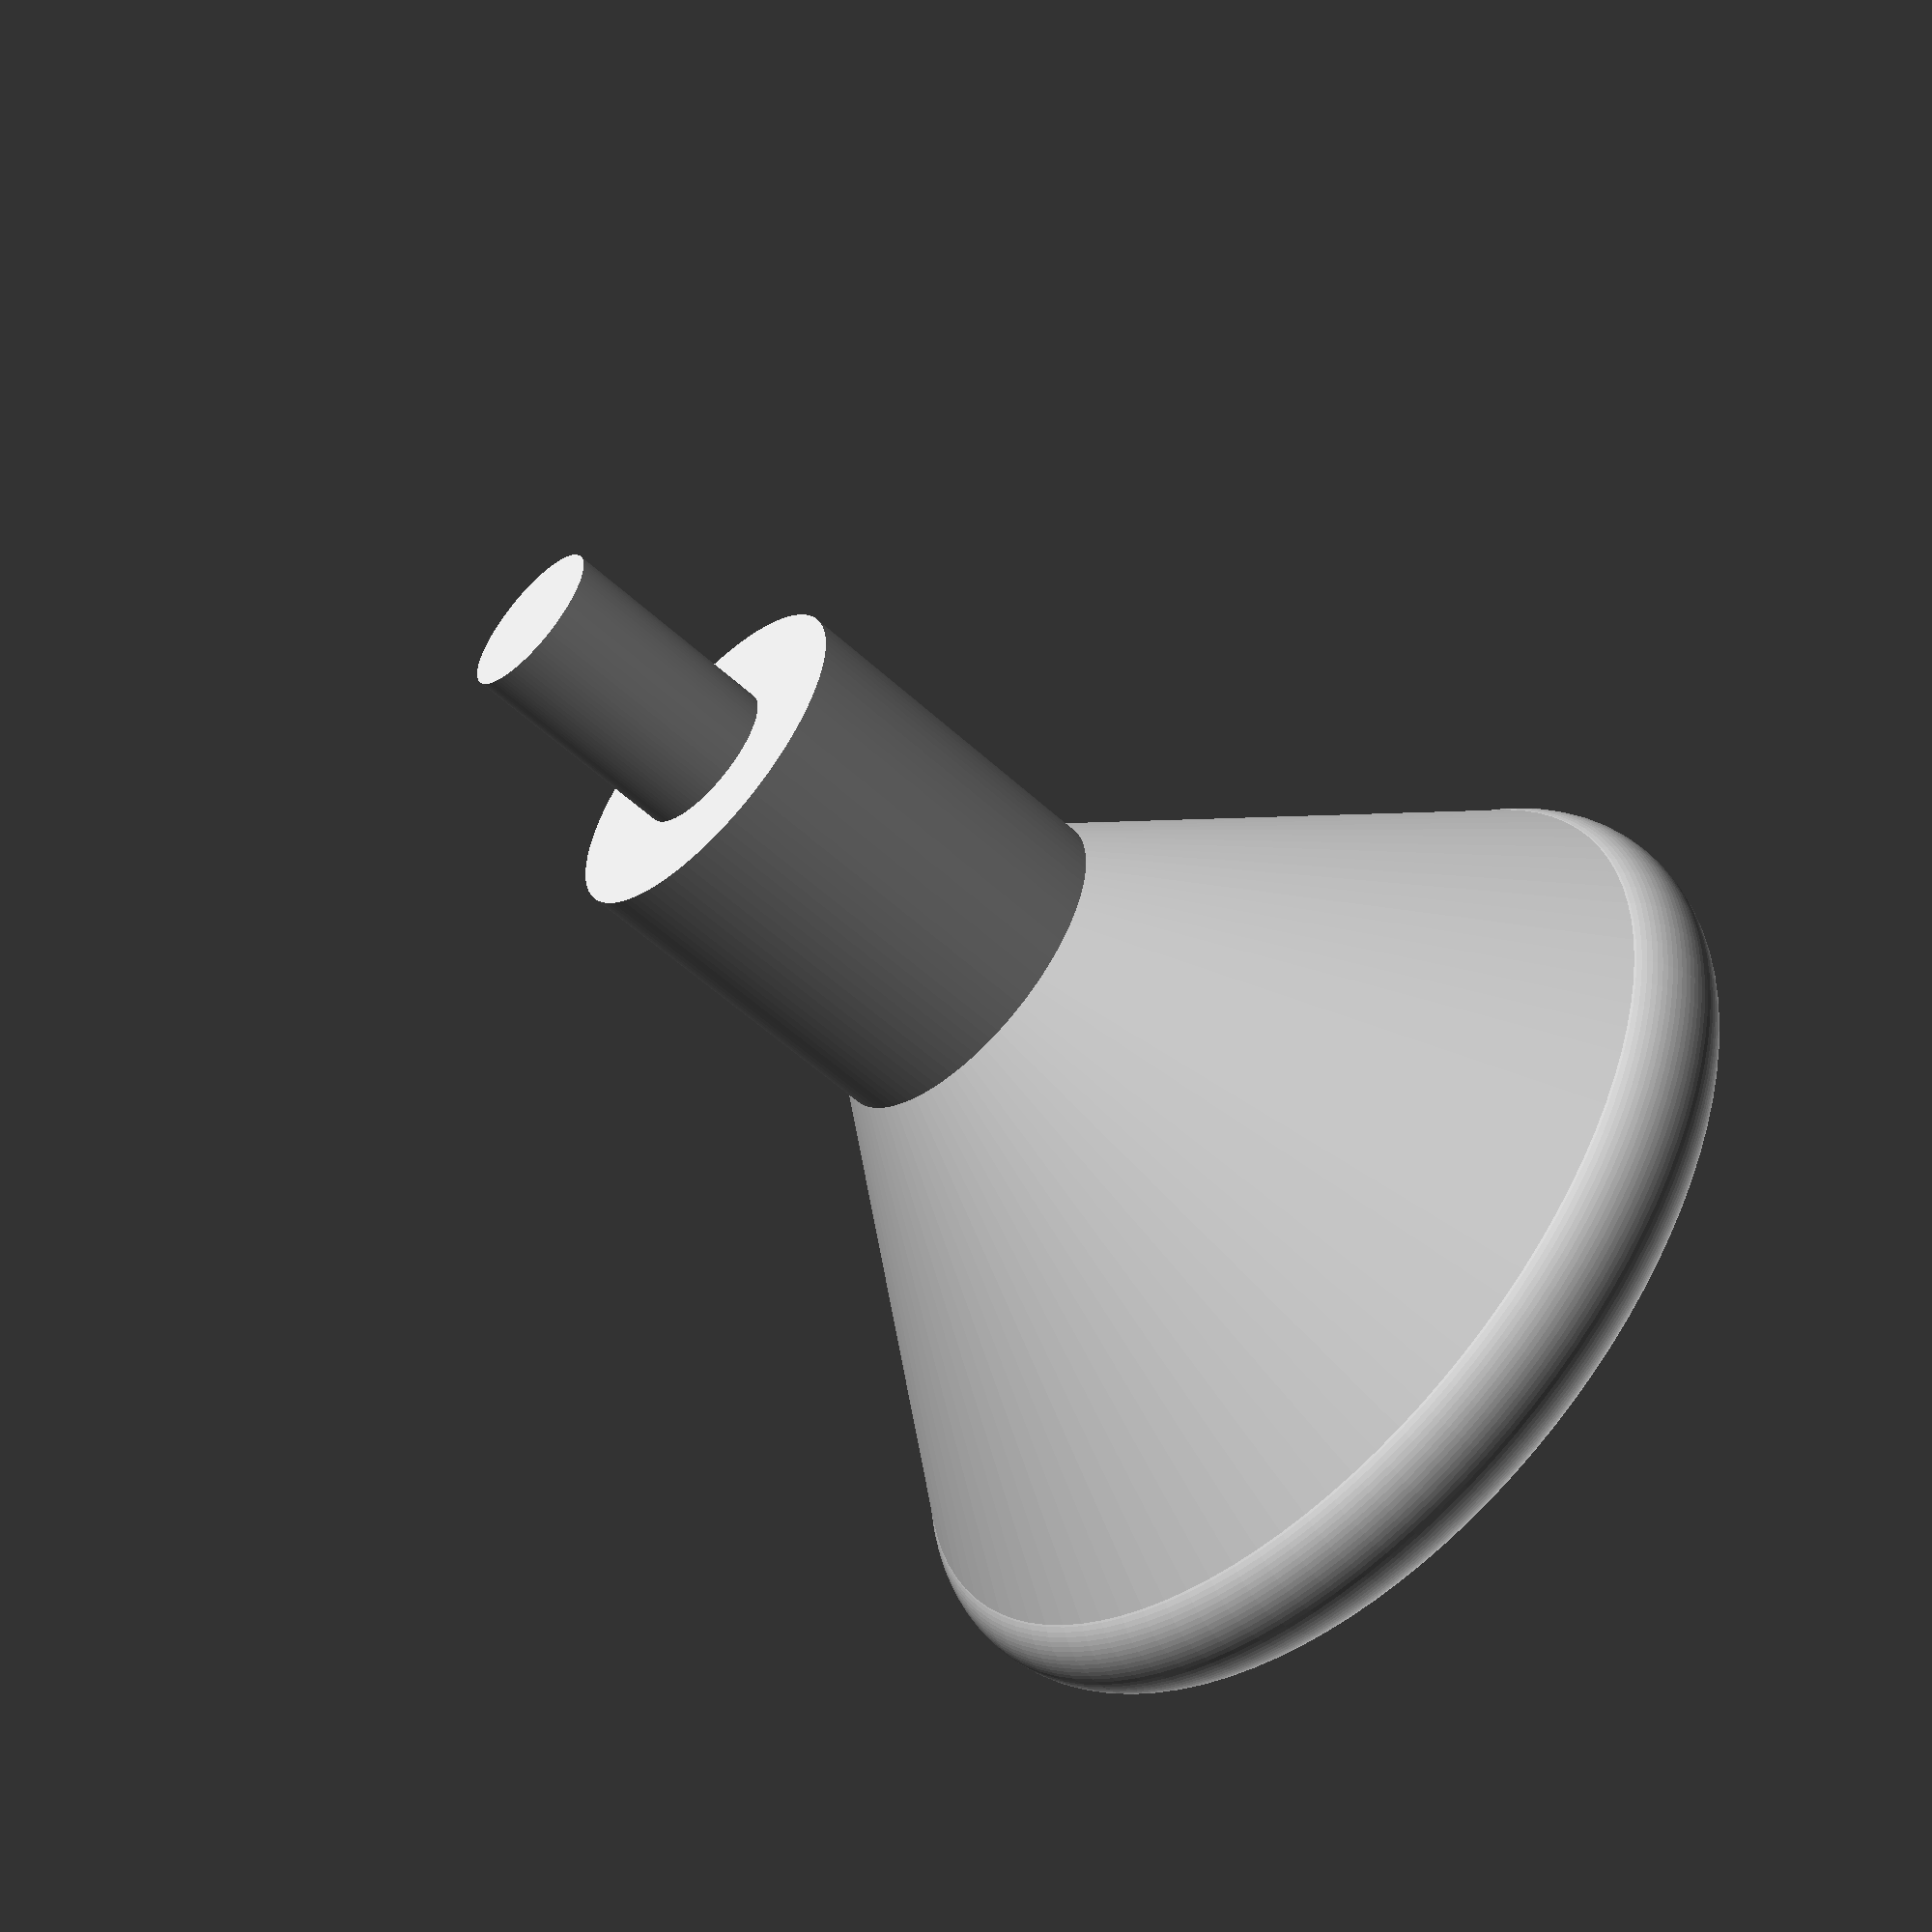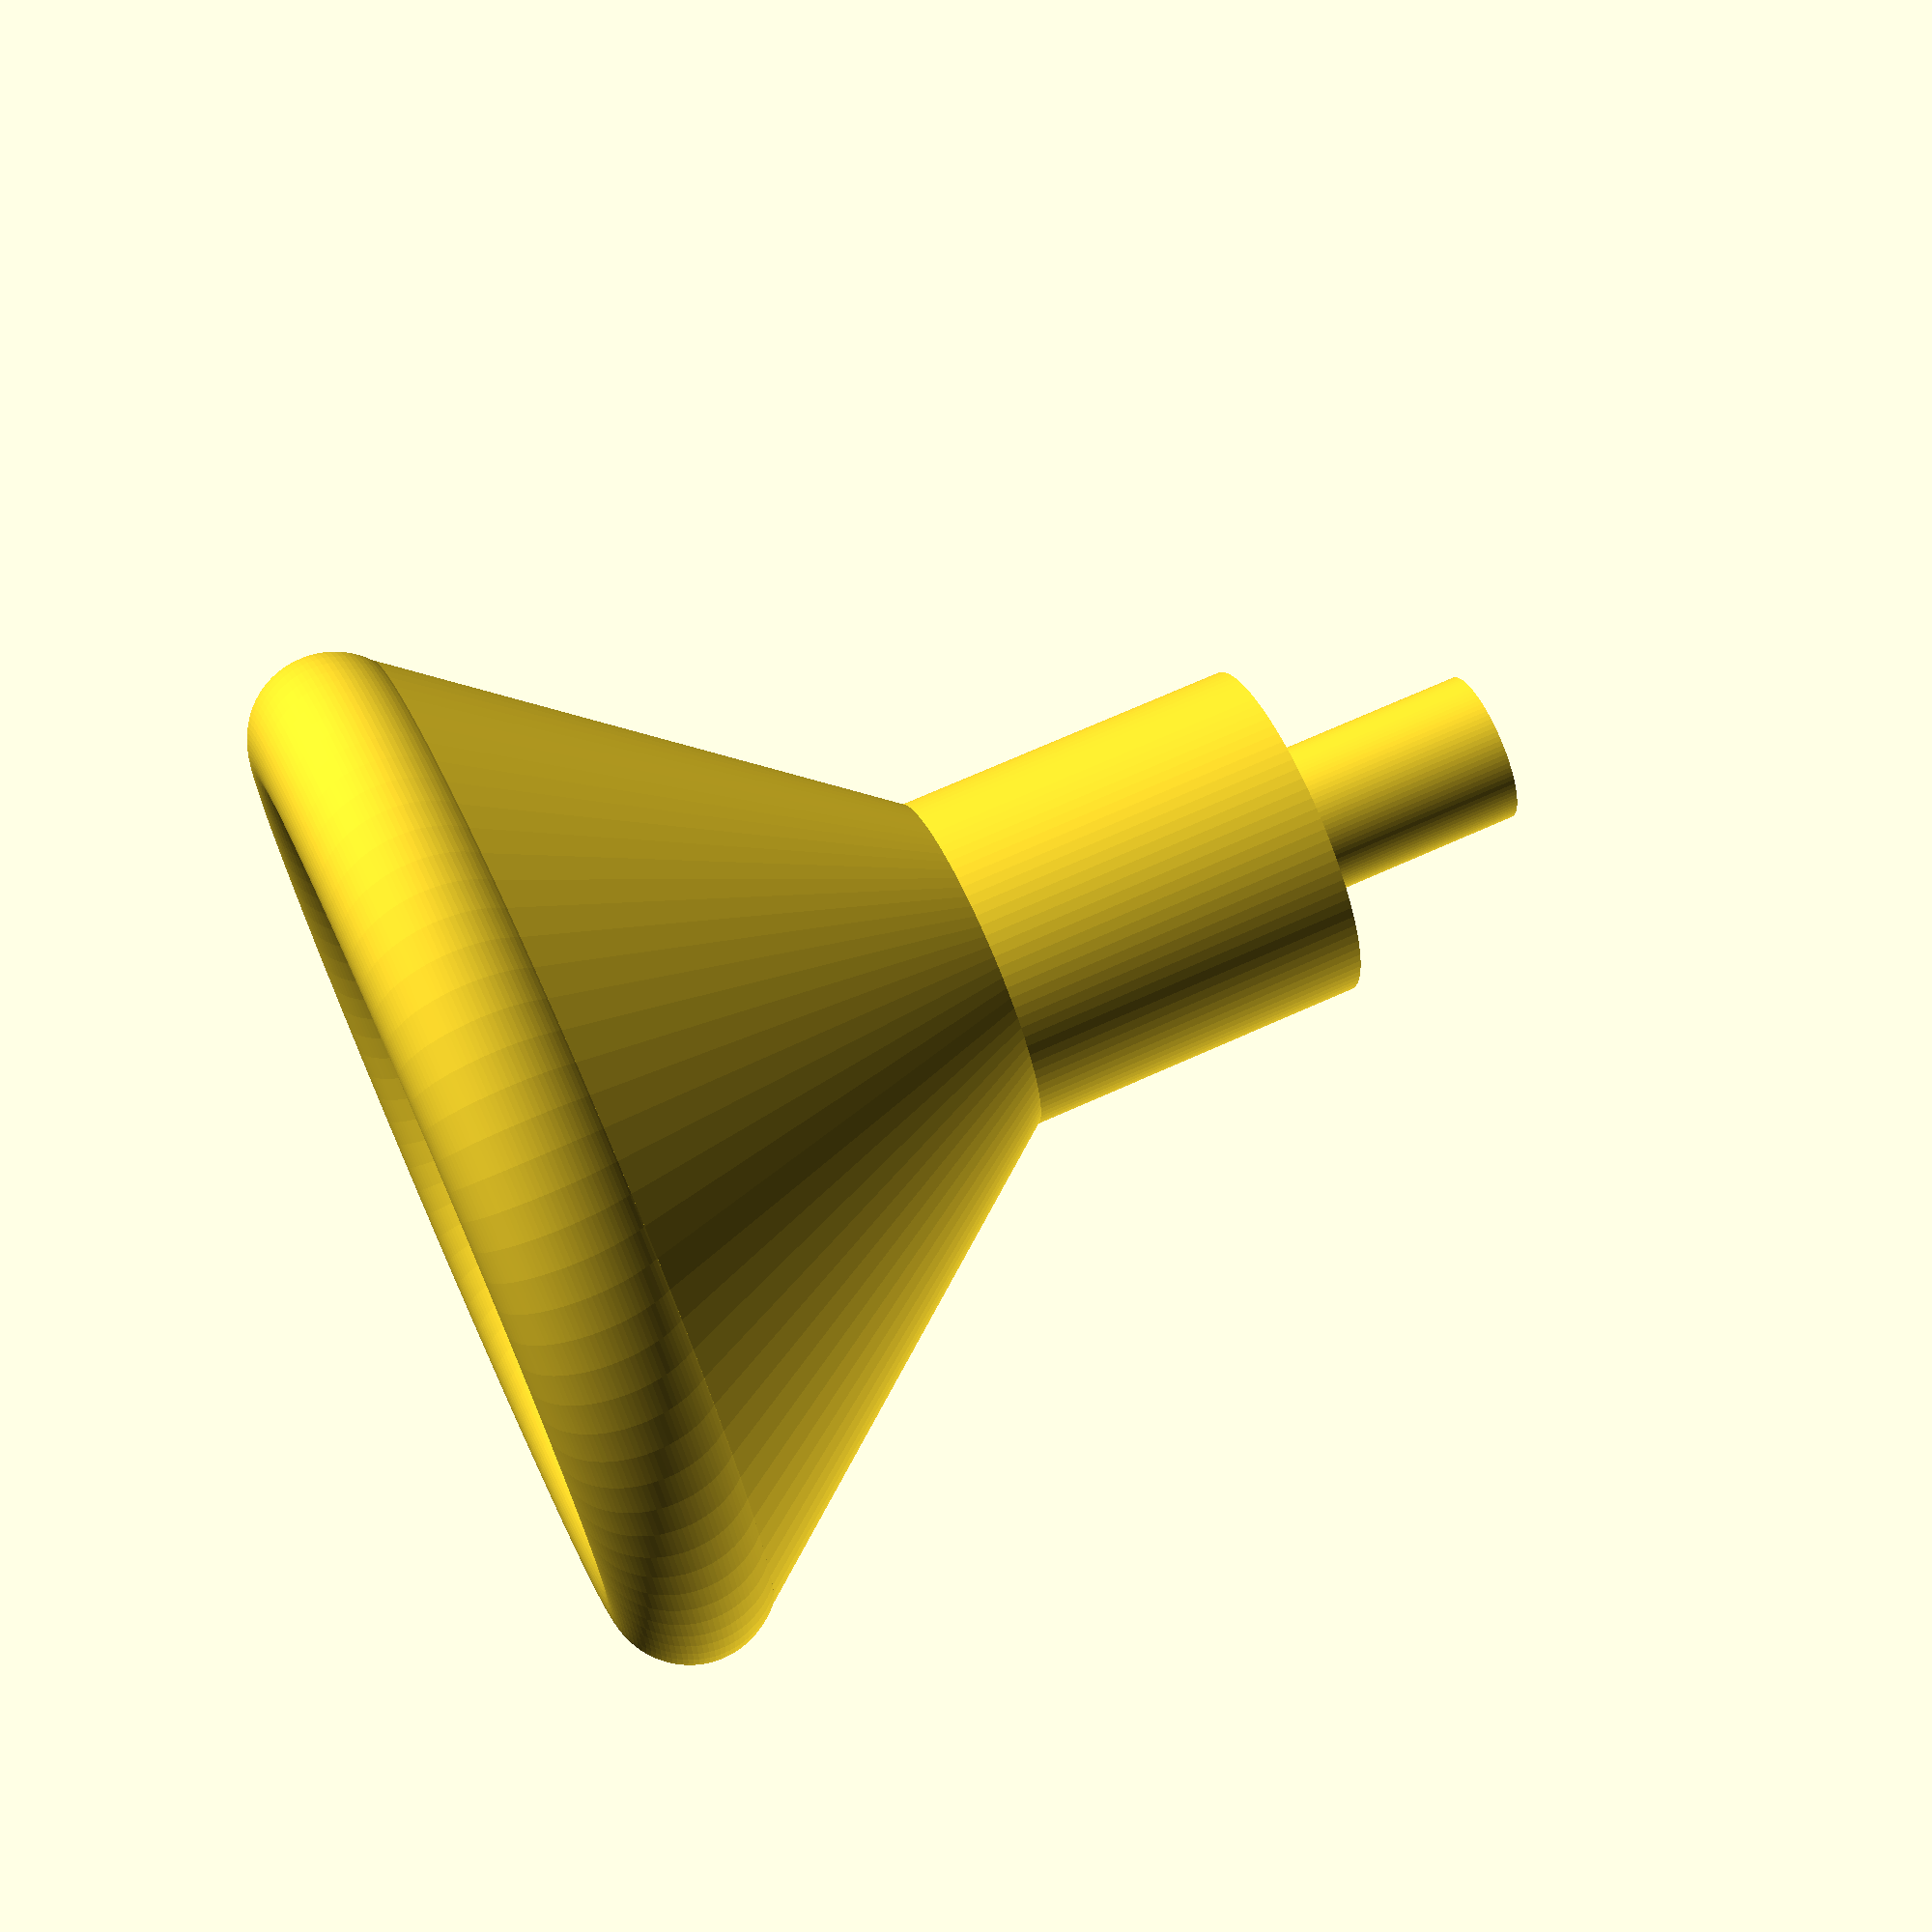
<openscad>
pegDia = 2.75;
baseHeight = 10;
baseDiameter = 18;
pegHeight = 4;
padHeight = 4;
padDiameter = 6.2;
cornerRadius = 1.5;
$fn = 100;

module pin() {
    // Cone and stopper cylinder
    translate([0,0,cornerRadius * 1.75]) {
        cylinder(h=pegHeight + baseHeight + padHeight, r=(pegDia/2));
        cylinder(baseHeight + padHeight, padDiameter/2, padDiameter/2);
        cylinder(baseHeight, baseDiameter/2, pegDia/2);
    }
    
    // Bottom donut
    translate([0,0,cornerRadius]) {
        rotate_extrude(convexity = 6) translate([baseDiameter/2.25, 0, 0])   circle(r = cornerRadius);
    }

}

pin();
</openscad>
<views>
elev=235.8 azim=127.7 roll=133.9 proj=p view=wireframe
elev=291.0 azim=235.5 roll=245.6 proj=p view=solid
</views>
